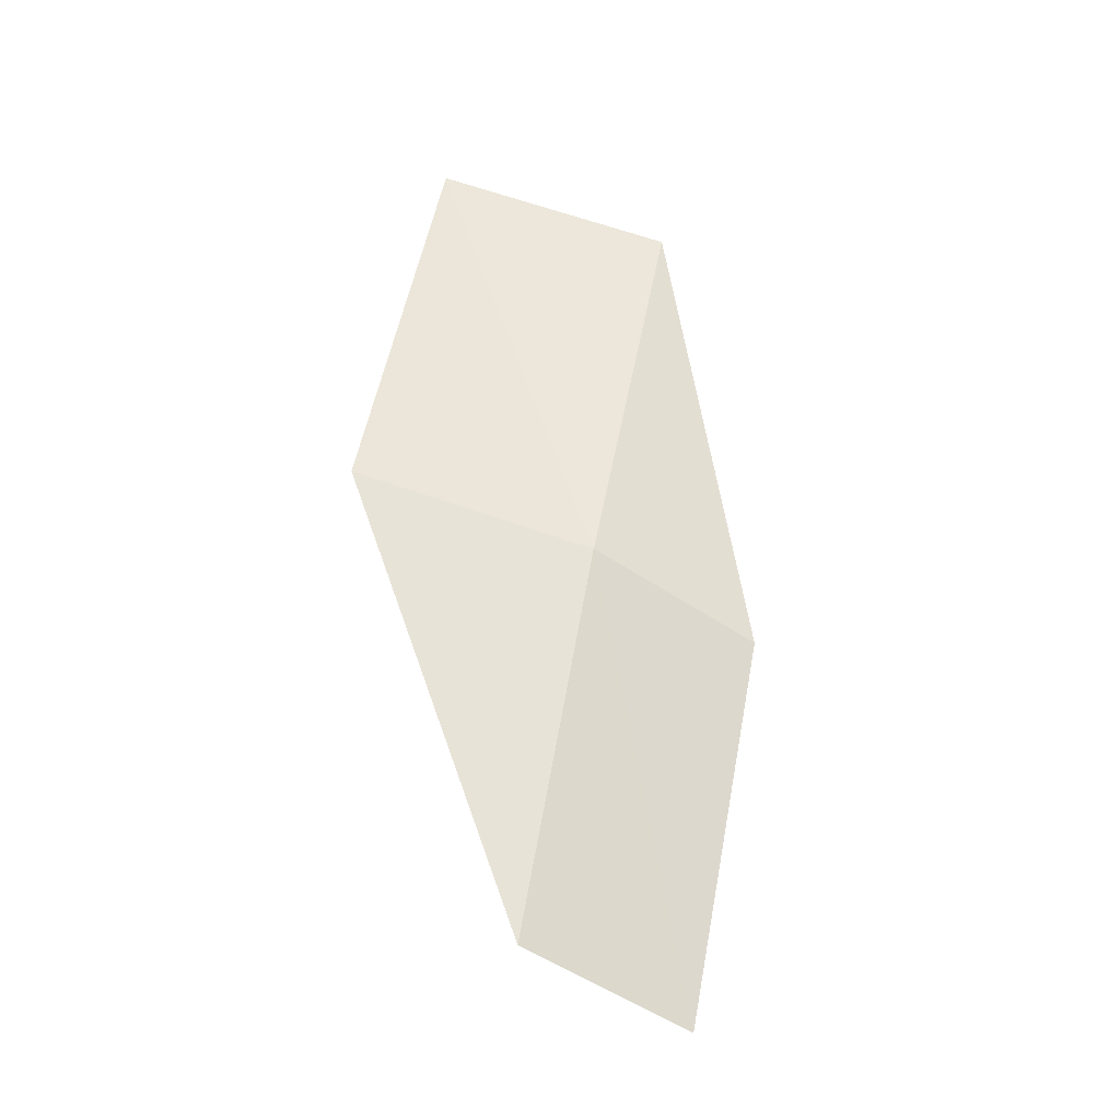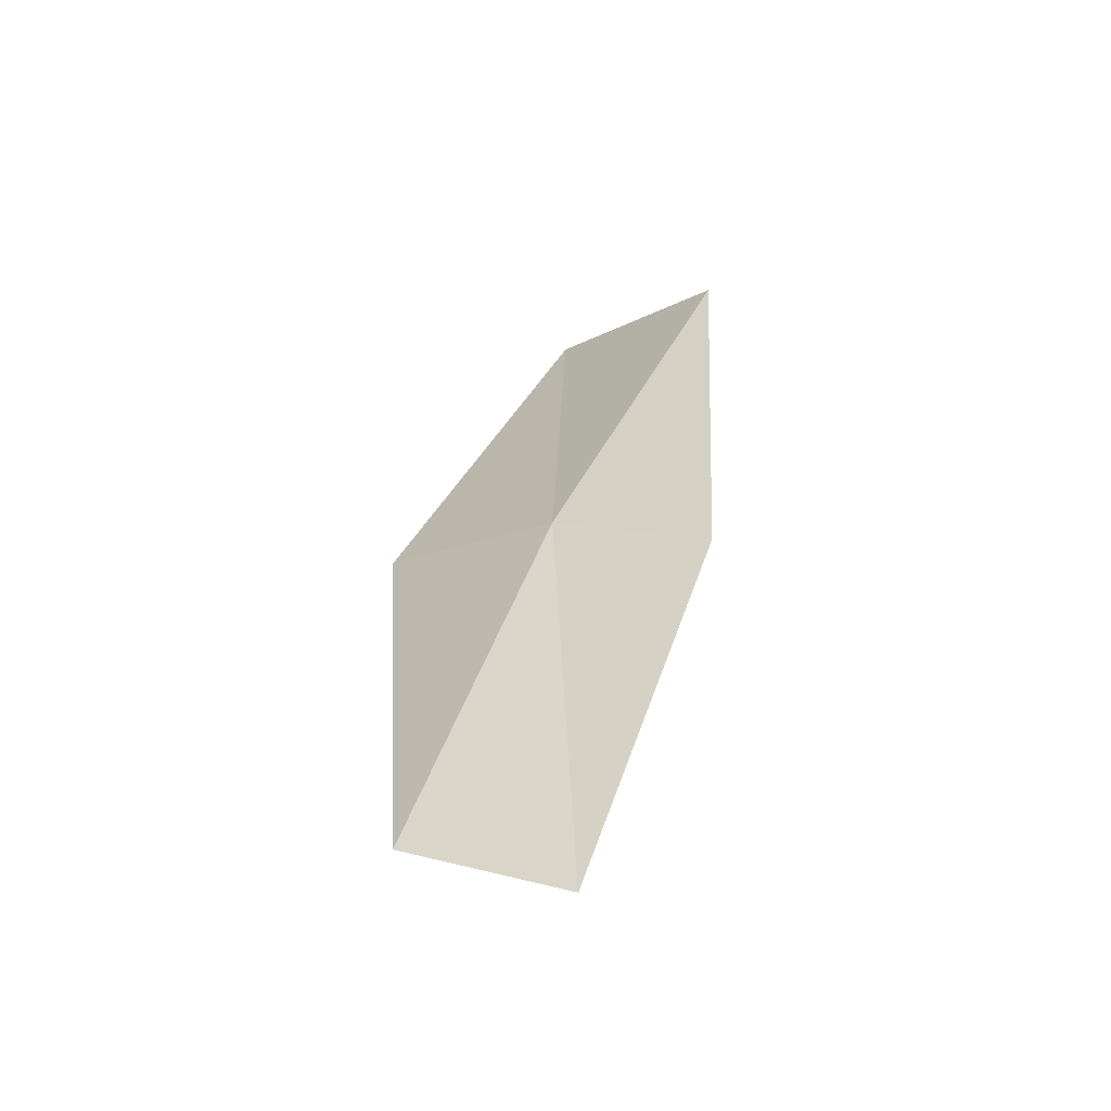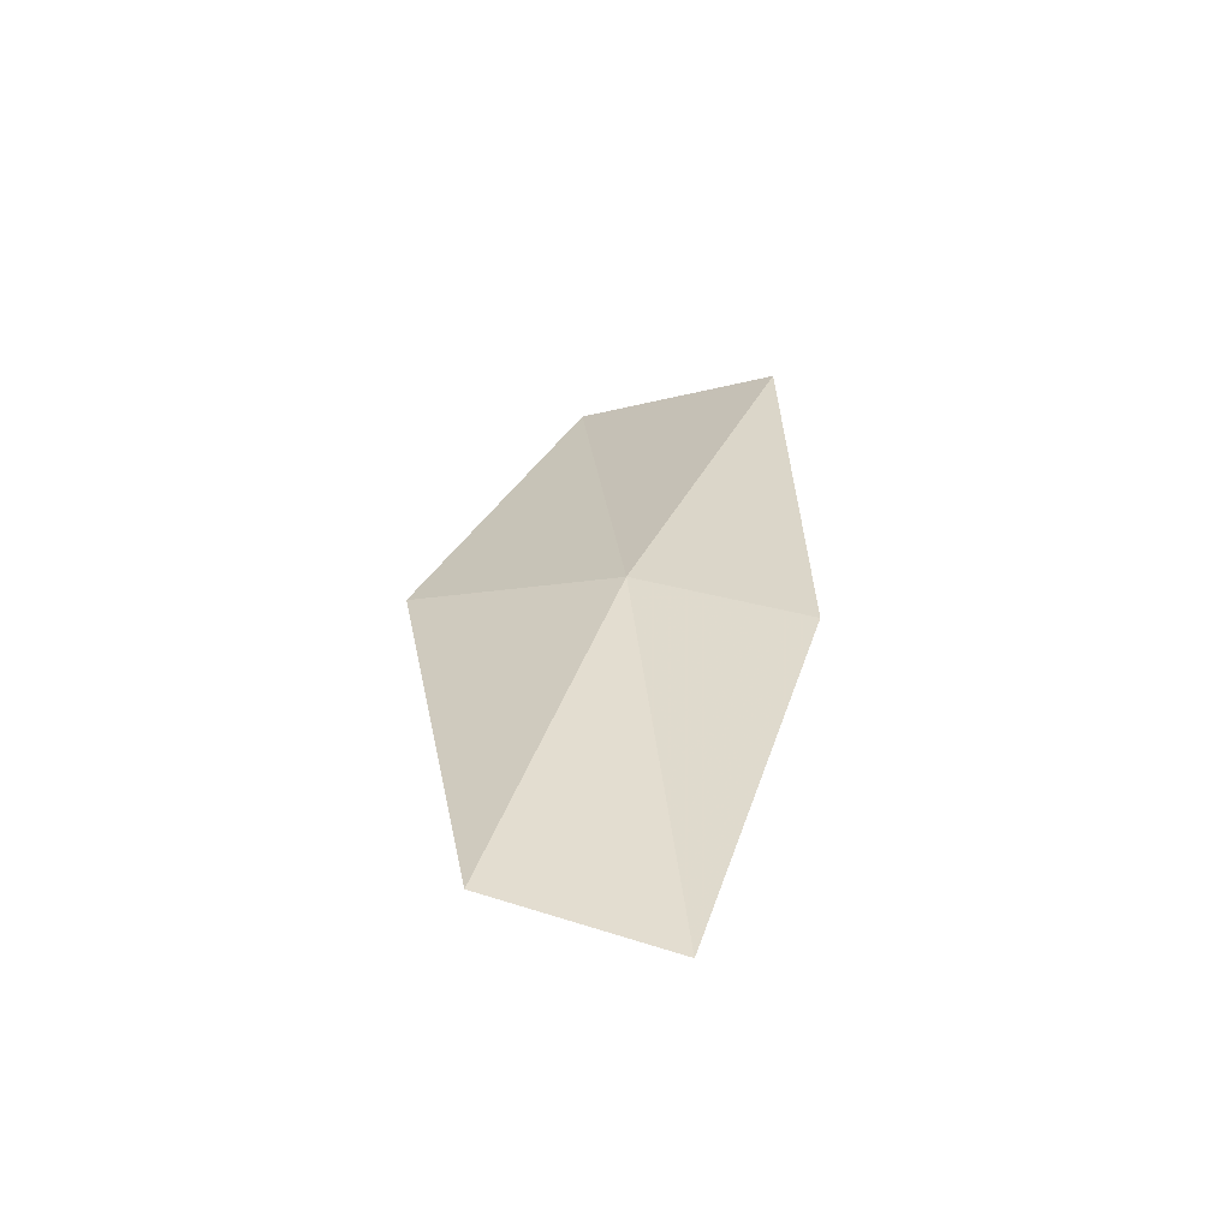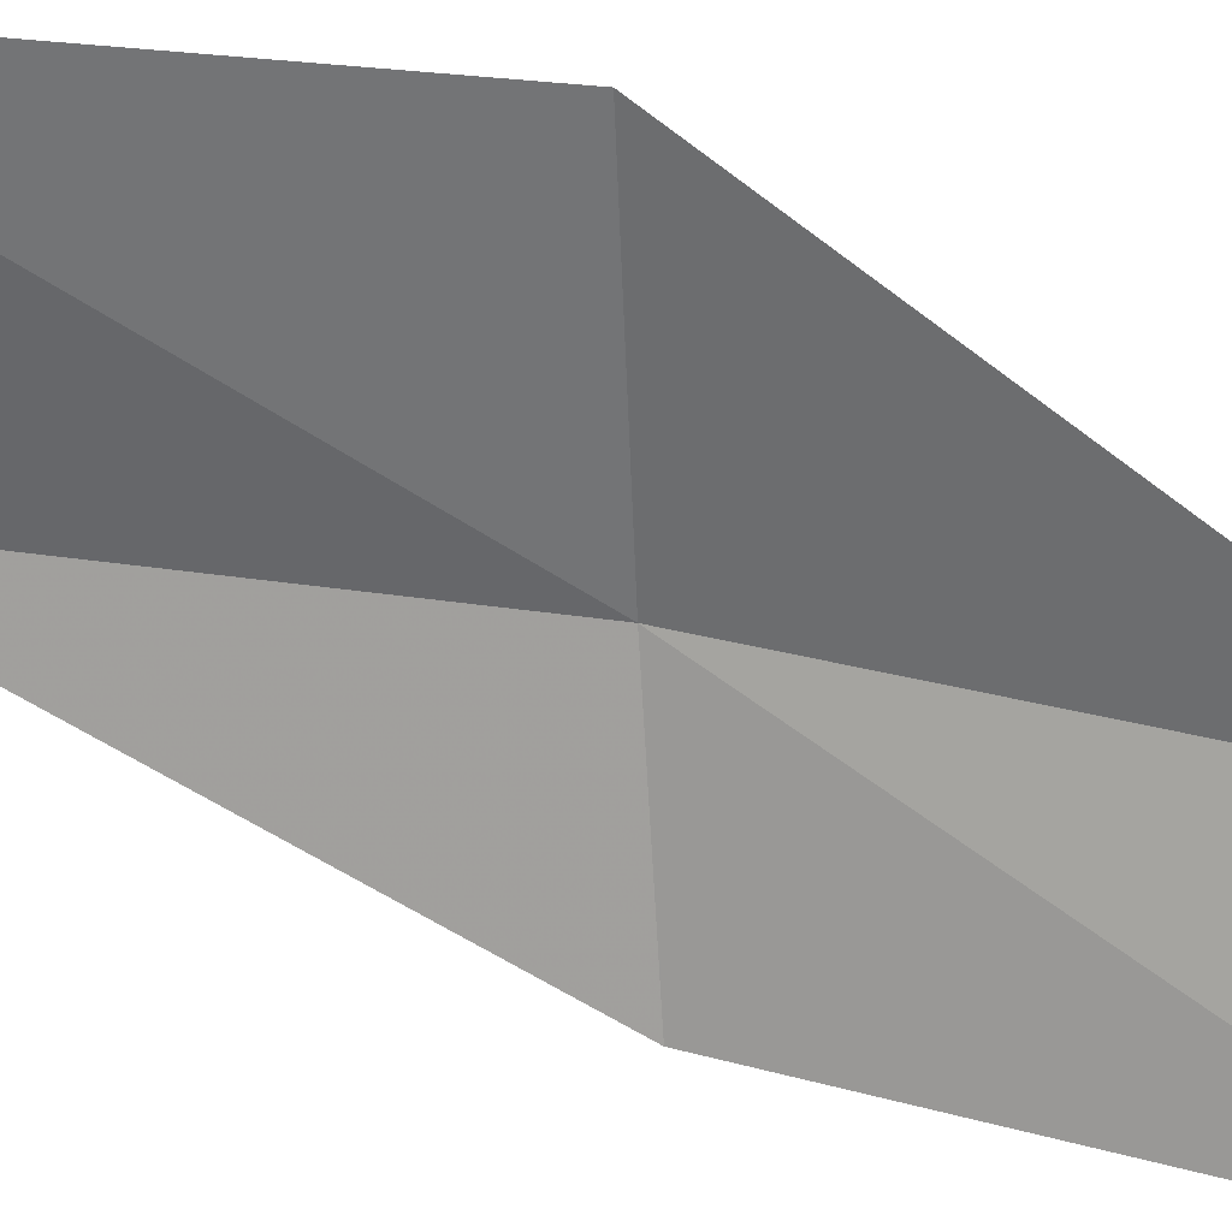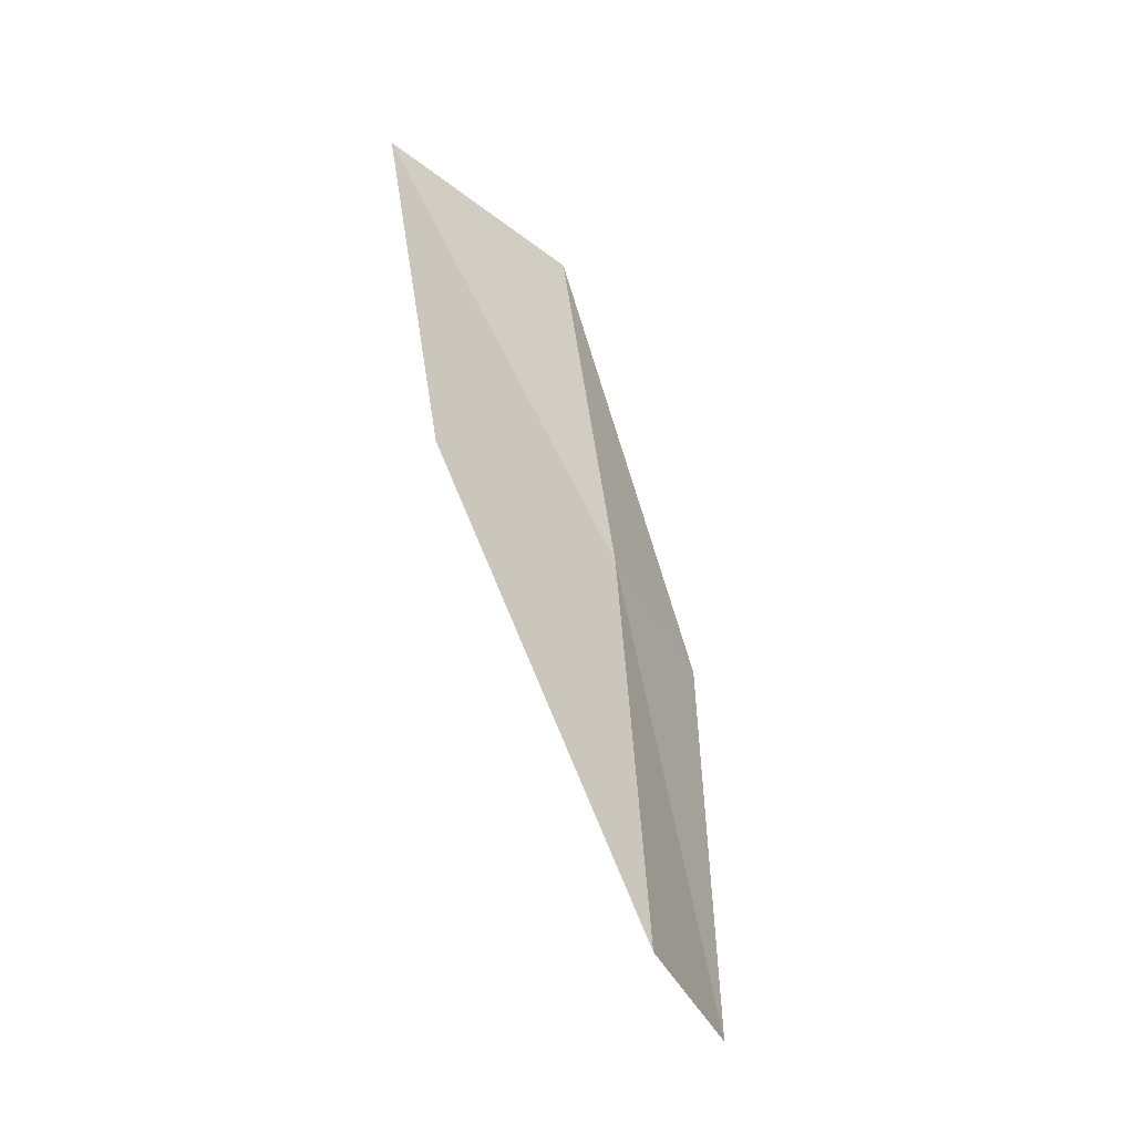
<metadata>
{"format":"obj","ext":"obj","renderer":"f3d","projection":"perspective","resolution":1024,"background":"white","views":[{"elev":-10.9,"azim":108.3,"up":"+Y"},{"elev":-37.4,"azim":155.7,"up":"+Y"},{"elev":-41.8,"azim":140.3,"up":"+Y"},{"elev":60.0,"azim":-54.9,"up":"+Z"},{"elev":-12.5,"azim":66.4,"up":"+Y"}]}
</metadata>
<code>
v 10.89 9.117 1.149
v 11.38 7.744 1.254
v 10.97 7.462 0.787
v 10.53 8.81 0.6583
v 11.21 9.385 1.944
v 10.24 10.47 1.067
v 10.5 10.74 1.882
f 1 3 2
f 1 4 3
f 1 2 5
f 1 6 4
f 1 5 7
f 1 7 6

</code>
